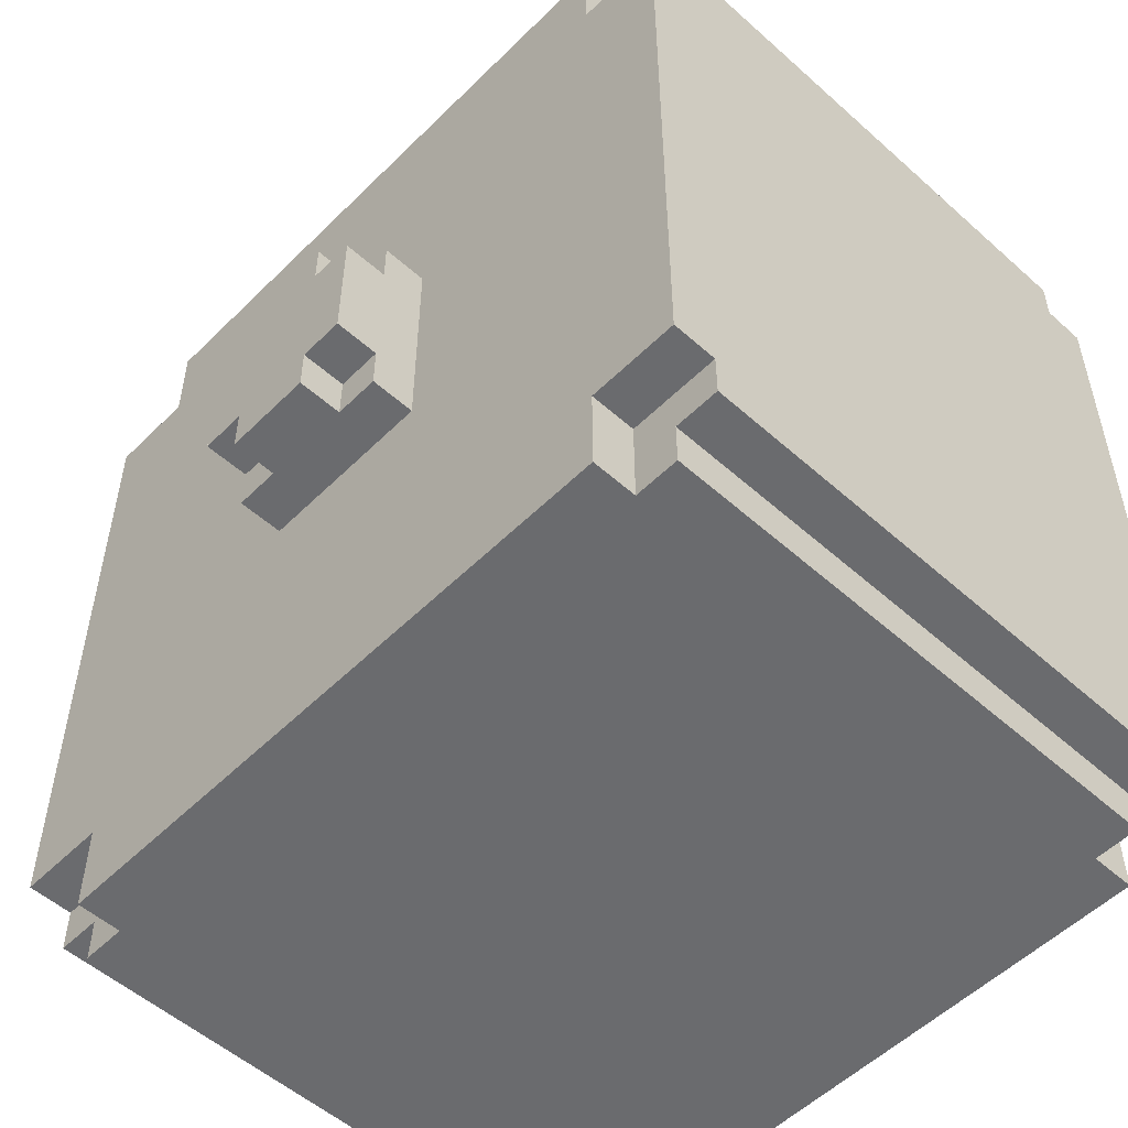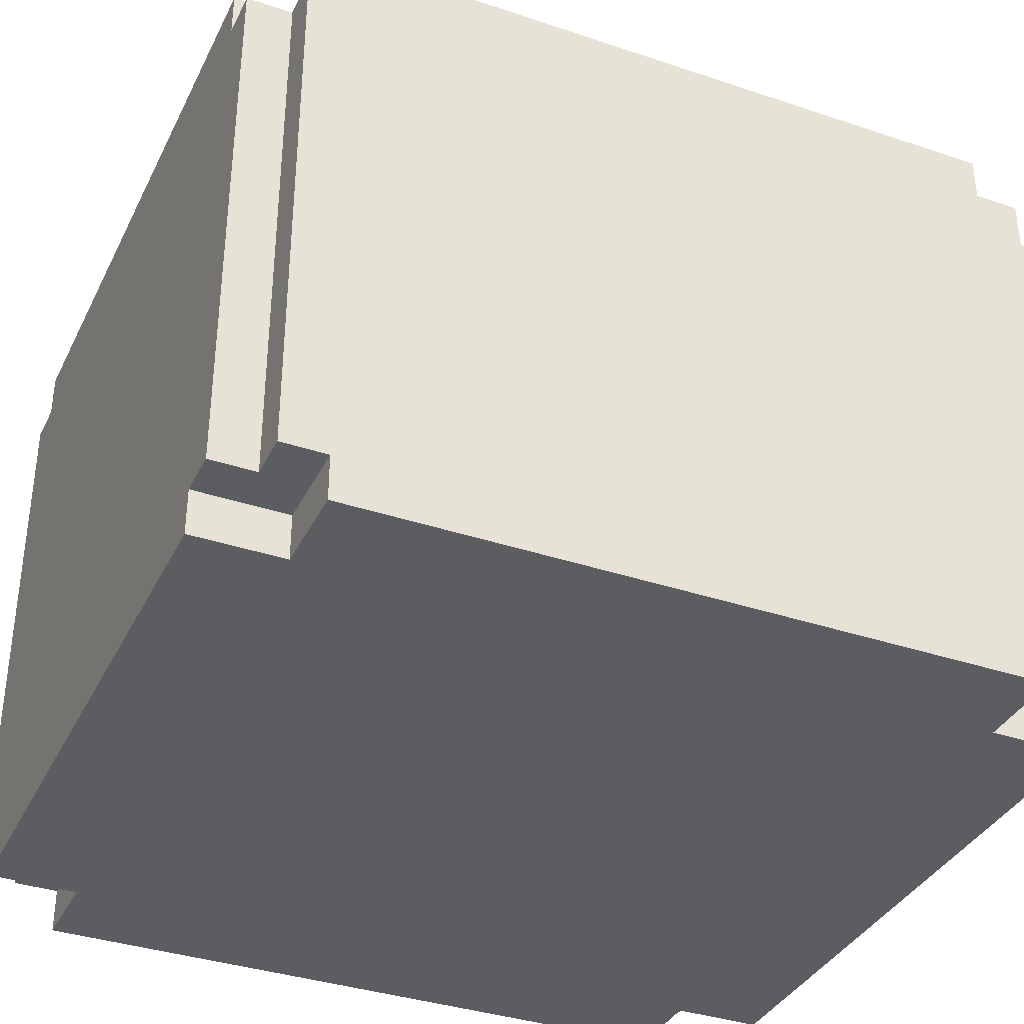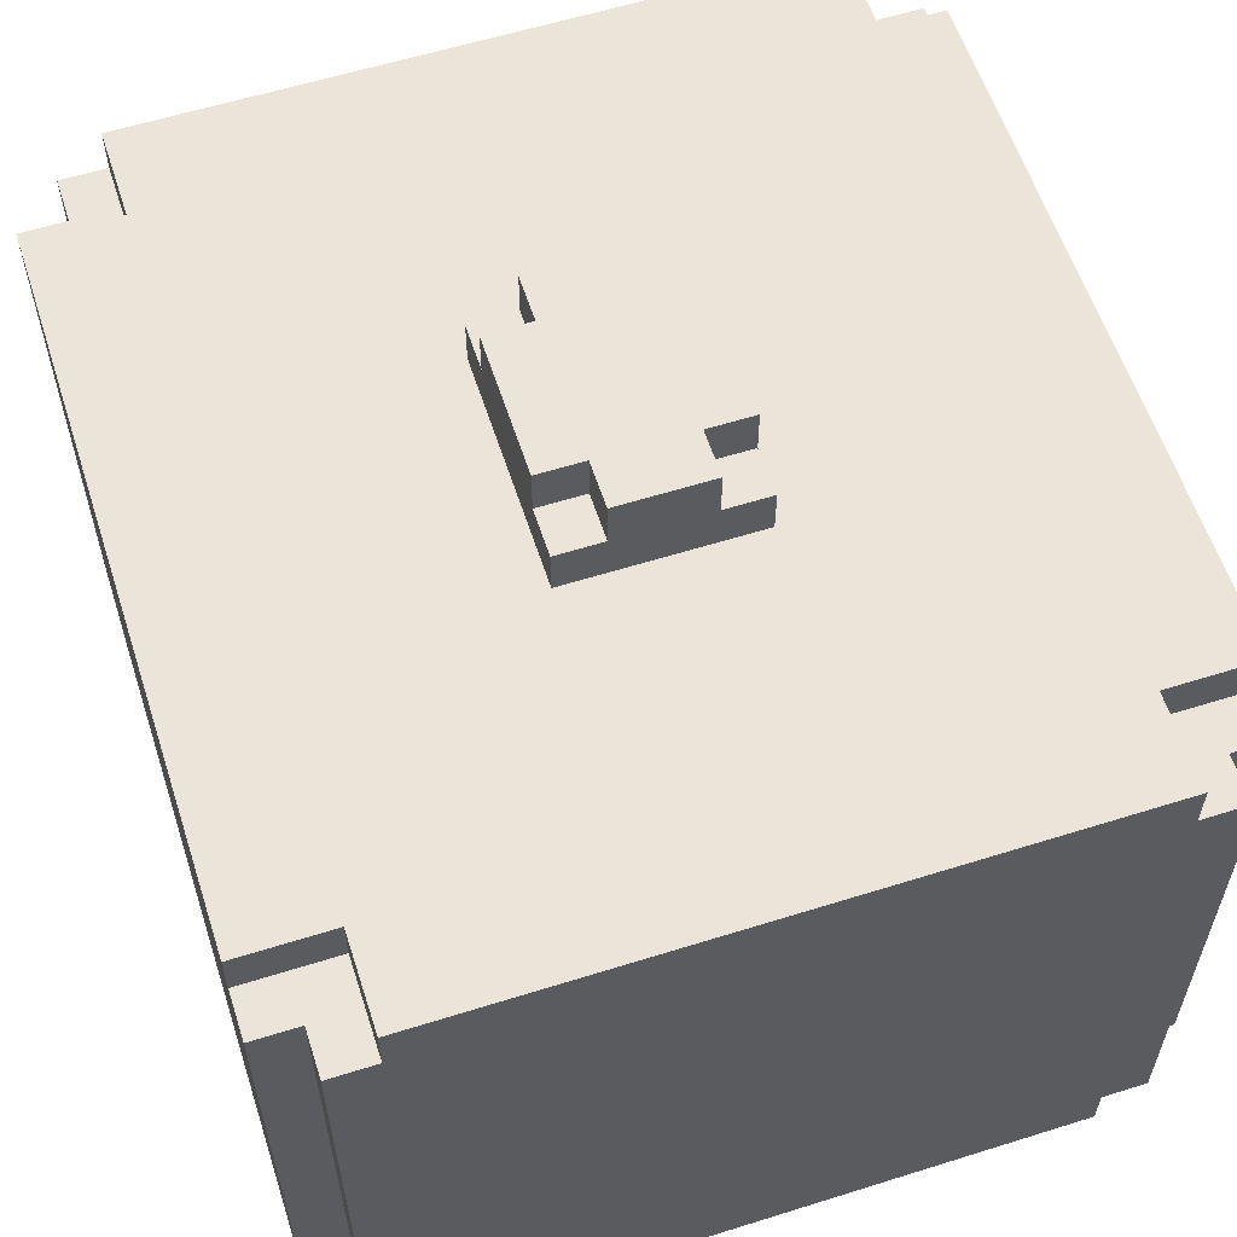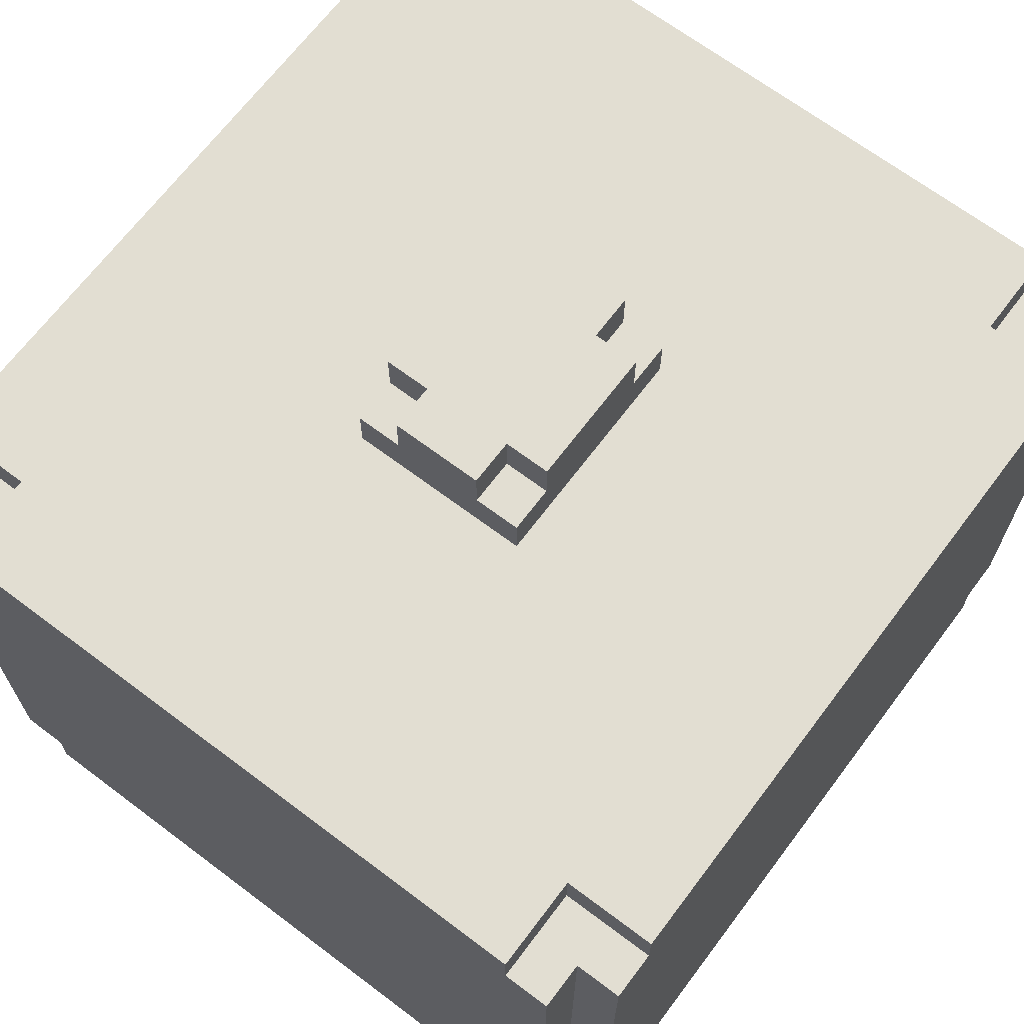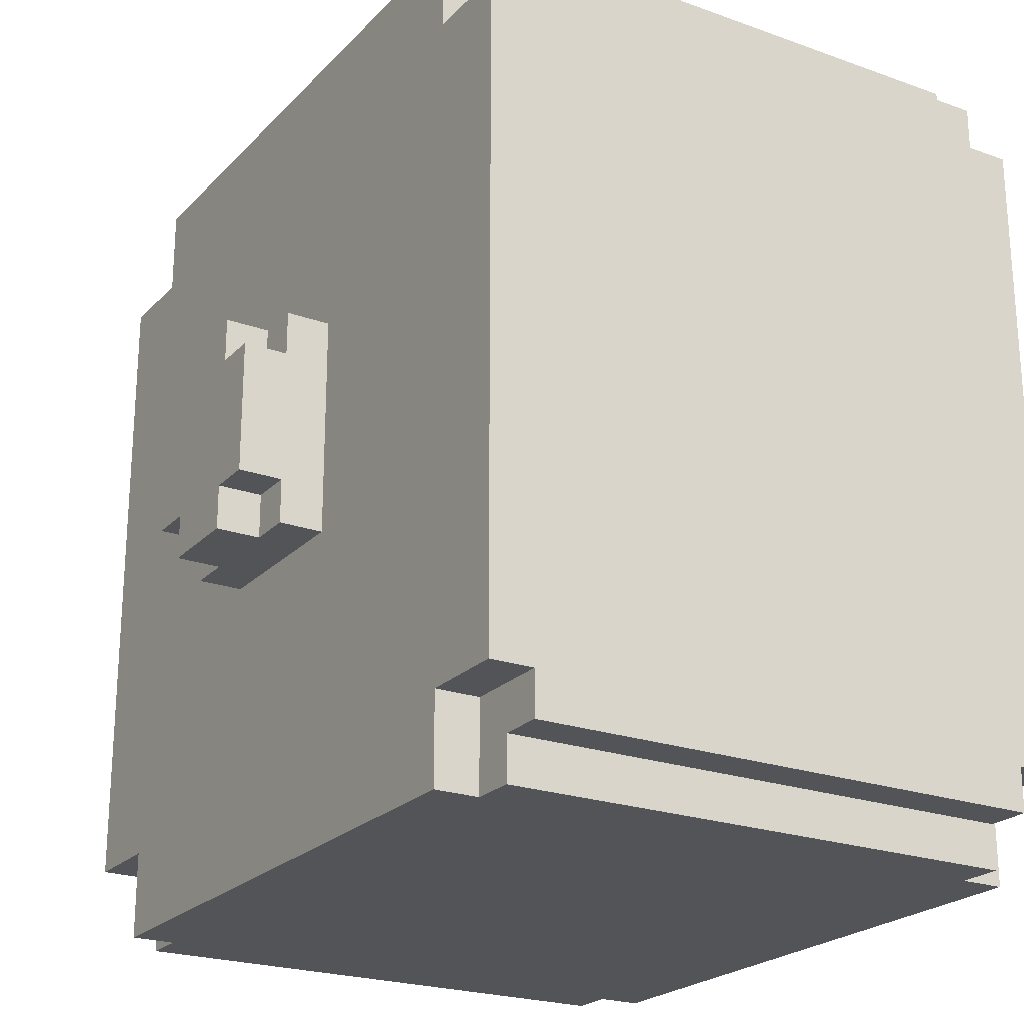
<metadata>
{"format":"obj","ext":"obj","renderer":"f3d","projection":"perspective","resolution":1024,"background":"white","views":[{"elev":-53.3,"azim":-133.6,"up":"+Z"},{"elev":-36.3,"azim":66.3,"up":"+Y"},{"elev":59.1,"azim":-17.9,"up":"+Y"},{"elev":67.8,"azim":37.0,"up":"+Y"},{"elev":-22.9,"azim":-121.4,"up":"+Z"}]}
</metadata>
<code>
o
v -0.8 0 1
v -0.8 0 -0.5
v -0.8 0.1 1.1
v -0.8 0.1 1
v -0.8 0.1 -0.5
v -0.8 0.1 -0.6
v -0.8 1.3 1.1
v -0.8 1.3 1
v -0.8 1.3 -0.5
v -0.8 1.3 -0.6
v -0.8 1.4 1
v -0.8 1.4 -0.5
v -0.7 0.1 1.2
v -0.7 0.1 1.1
v -0.7 0.1 -0.6
v -0.7 0.1 -0.7
v -0.7 1.3 1.2
v -0.7 1.3 1.1
v -0.7 1.3 -0.6
v -0.7 1.3 -0.7
v -0.6 0 1.2
v -0.6 0 1.1
v -0.6 0 1
v -0.6 0 -0.5
v -0.6 0 -0.6
v -0.6 0 -0.7
v -0.6 0.1 1.2
v -0.6 0.1 1.1
v -0.6 0.1 1
v -0.6 0.1 -0.5
v -0.6 0.1 -0.6
v -0.6 0.1 -0.7
v -0.6 1.3 1.2
v -0.6 1.3 1
v -0.6 1.3 -0.5
v -0.6 1.3 -0.7
v -0.6 1.4 1.2
v -0.6 1.4 1
v -0.6 1.4 -0.5
v -0.6 1.4 -0.7
v -0.1 1.4 0.5
v -0.1 1.4 0.4
v -0.1 1.4 -1.192e-07
v -0.1 1.5 0.5
v -0.1 1.5 0.4
v -0.1 1.5 0.1
v -0.1 1.5 -1.192e-07
v -0.1 1.6 0.4
v -0.1 1.6 0.1
v 5.96e-08 1.5 0.5
v 5.96e-08 1.5 0.4
v 5.96e-08 1.5 0.1
v 5.96e-08 1.5 -1.192e-07
v 5.96e-08 1.6 0.5
v 5.96e-08 1.6 0.4
v 5.96e-08 1.6 0.1
v 5.96e-08 1.6 -1.192e-07
v 0.2 1.5 0.5
v 0.2 1.5 0.4
v 0.2 1.5 0.1
v 0.2 1.5 -1.192e-07
v 0.2 1.6 0.5
v 0.2 1.6 0.4
v 0.2 1.6 0.1
v 0.2 1.6 -1.192e-07
v 0.3 1.4 0.5
v 0.3 1.4 -1.192e-07
v 0.3 1.5 0.5
v 0.3 1.5 0.4
v 0.3 1.5 0.1
v 0.3 1.5 -1.192e-07
v 0.3 1.6 0.4
v 0.3 1.6 0.1
v 0.8 0 1.2
v 0.8 0 1.1
v 0.8 0 1
v 0.8 0 -0.5
v 0.8 0 -0.7
v 0.8 0.1 1.2
v 0.8 0.1 1.1
v 0.8 0.1 1
v 0.8 0.1 -0.5
v 0.8 0.1 -0.6
v 0.8 0.1 -0.7
v 0.8 1.3 1.2
v 0.8 1.3 1
v 0.8 1.3 -0.5
v 0.8 1.3 -0.6
v 0.8 1.3 -0.7
v 0.8 1.4 1.2
v 0.8 1.4 1
v 0.8 1.4 -0.5
v 0.8 1.4 -0.6
v 0.8 1.4 -0.7
v 0.9 0.1 1.2
v 0.9 0.1 1.1
v 0.9 0.1 -0.6
v 0.9 0.1 -0.7
v 0.9 1.3 1.2
v 0.9 1.3 1.1
v 0.9 1.3 -0.6
v 0.9 1.3 -0.7
v 1 0 1
v 1 0 -0.4
v 1 0 -0.5
v 1 0.1 1.1
v 1 0.1 1
v 1 0.1 -0.4
v 1 0.1 -0.5
v 1 0.1 -0.6
v 1 1.3 1.1
v 1 1.3 1
v 1 1.3 -0.5
v 1 1.3 -0.6
v 1 1.4 1
v 1 1.4 -0.5
v -0.7 0.1 1.2
v -0.7 1.3 1.2
v -0.6 0 1.2
v -0.6 0.1 1.2
v -0.6 1.3 1.2
v -0.6 1.4 1.2
v 0.8 0 1.2
v 0.8 0.1 1.2
v 0.8 1.3 1.2
v 0.8 1.4 1.2
v 0.9 0.1 1.2
v 0.9 1.3 1.2
v -0.8 0.1 1.1
v -0.8 1.3 1.1
v -0.7 0.1 1.1
v -0.7 1.3 1.1
v 0.9 0.1 1.1
v 0.9 1.3 1.1
v 1 0.1 1.1
v 1 1.3 1.1
v -0.8 0 1
v -0.8 0.1 1
v -0.8 1.3 1
v -0.8 1.4 1
v -0.7 0 1
v -0.7 0.1 1
v -0.6 0 1
v -0.6 0.1 1
v -0.6 1.3 1
v -0.6 1.4 1
v 0.8 0 1
v 0.8 0.1 1
v 0.8 1.3 1
v 0.8 1.4 1
v 0.9 0 1
v 0.9 0.1 1
v 1 0 1
v 1 0.1 1
v 1 1.3 1
v 1 1.4 1
v -0.1 1.4 0.5
v -0.1 1.5 0.5
v 5.96e-08 1.5 0.5
v 5.96e-08 1.6 0.5
v 0.2 1.4 0.5
v 0.2 1.5 0.5
v 0.2 1.6 0.5
v 0.3 1.4 0.5
v 0.3 1.5 0.5
v -0.1 1.5 0.4
v -0.1 1.6 0.4
v 5.96e-08 1.5 0.4
v 5.96e-08 1.6 0.4
v 0.2 1.5 0.4
v 0.2 1.6 0.4
v 0.3 1.5 0.4
v 0.3 1.6 0.4
v -0.1 1.5 0.1
v -0.1 1.6 0.1
v 5.96e-08 1.5 0.1
v 5.96e-08 1.6 0.1
v 0.2 1.5 0.1
v 0.2 1.6 0.1
v 0.3 1.5 0.1
v 0.3 1.6 0.1
v -0.1 1.4 -1.192e-07
v -0.1 1.5 -1.192e-07
v 5.96e-08 1.5 -1.192e-07
v 5.96e-08 1.6 -1.192e-07
v 0.2 1.5 -1.192e-07
v 0.2 1.6 -1.192e-07
v 0.3 1.4 -1.192e-07
v 0.3 1.5 -1.192e-07
v -0.8 0 -0.5
v -0.8 0.1 -0.5
v -0.8 1.3 -0.5
v -0.8 1.4 -0.5
v -0.7 0 -0.5
v -0.7 0.1 -0.5
v -0.6 0 -0.5
v -0.6 0.1 -0.5
v -0.6 1.3 -0.5
v -0.6 1.4 -0.5
v 0.8 0 -0.5
v 0.8 0.1 -0.5
v 0.8 1.3 -0.5
v 0.8 1.4 -0.5
v 0.9 0.1 -0.5
v 0.9 1.3 -0.5
v 1 0 -0.5
v 1 0.1 -0.5
v 1 1.3 -0.5
v 1 1.4 -0.5
v -0.8 0.1 -0.6
v -0.8 1.3 -0.6
v -0.7 0.1 -0.6
v -0.7 1.3 -0.6
v 0.9 0.1 -0.6
v 0.9 1.3 -0.6
v 1 0.1 -0.6
v 1 1.3 -0.6
v -0.7 0.1 -0.7
v -0.7 1.3 -0.7
v -0.6 0 -0.7
v -0.6 0.1 -0.7
v -0.6 1.3 -0.7
v -0.6 1.4 -0.7
v 0.7 0 -0.7
v 0.7 1.4 -0.7
v 0.8 0 -0.7
v 0.8 0.1 -0.7
v 0.8 1.3 -0.7
v 0.8 1.4 -0.7
v 0.9 0.1 -0.7
v 0.9 1.3 -0.7
v -0.6 0 1.2
v 0.8 0 1.2
v -0.6 0 1.1
v -0.5 0 1.1
v 0.7 0 1.1
v 0.8 0 1.1
v -0.8 0 1
v -0.7 0 1
v -0.6 0 1
v -0.5 0 1
v 0.7 0 1
v 0.8 0 1
v 0.9 0 1
v 1 0 1
v -0.7 0 0.9
v -0.6 0 0.9
v 0.8 0 0.9
v 0.9 0 0.9
v -0.7 0 -0.4
v -0.6 0 -0.4
v 0.8 0 -0.4
v 1 0 -0.4
v -0.8 0 -0.5
v -0.7 0 -0.5
v -0.6 0 -0.5
v -0.5 0 -0.5
v 0.7 0 -0.5
v 0.8 0 -0.5
v 1 0 -0.5
v -0.6 0 -0.6
v -0.5 0 -0.6
v -0.6 0 -0.7
v 0.7 0 -0.7
v 0.8 0 -0.7
v -0.7 0.1 1.2
v -0.6 0.1 1.2
v 0.8 0.1 1.2
v 0.9 0.1 1.2
v -0.8 0.1 1.1
v -0.7 0.1 1.1
v -0.6 0.1 1.1
v 0.8 0.1 1.1
v 0.9 0.1 1.1
v 1 0.1 1.1
v -0.8 0.1 1
v -0.7 0.1 1
v -0.6 0.1 1
v 0.8 0.1 1
v 0.9 0.1 1
v 1 0.1 1
v -0.8 0.1 -0.5
v -0.7 0.1 -0.5
v -0.6 0.1 -0.5
v 0.8 0.1 -0.5
v 0.9 0.1 -0.5
v 1 0.1 -0.5
v -0.8 0.1 -0.6
v -0.7 0.1 -0.6
v -0.6 0.1 -0.6
v 0.8 0.1 -0.6
v 0.9 0.1 -0.6
v 1 0.1 -0.6
v -0.7 0.1 -0.7
v -0.6 0.1 -0.7
v 0.8 0.1 -0.7
v 0.9 0.1 -0.7
v -0.7 1.3 1.2
v -0.6 1.3 1.2
v 0.8 1.3 1.2
v 0.9 1.3 1.2
v -0.8 1.3 1.1
v -0.7 1.3 1.1
v 0.9 1.3 1.1
v 1 1.3 1.1
v -0.8 1.3 1
v -0.6 1.3 1
v 0.8 1.3 1
v 1 1.3 1
v -0.8 1.3 -0.5
v -0.6 1.3 -0.5
v 0.8 1.3 -0.5
v 0.9 1.3 -0.5
v 1 1.3 -0.5
v -0.8 1.3 -0.6
v -0.7 1.3 -0.6
v 0.8 1.3 -0.6
v 0.9 1.3 -0.6
v 1 1.3 -0.6
v -0.7 1.3 -0.7
v -0.6 1.3 -0.7
v 0.8 1.3 -0.7
v 0.9 1.3 -0.7
v -0.6 1.4 1.2
v 0.8 1.4 1.2
v -0.8 1.4 1
v -0.6 1.4 1
v 0.8 1.4 1
v 1 1.4 1
v -0.1 1.4 0.5
v 0.2 1.4 0.5
v 0.3 1.4 0.5
v -0.1 1.4 0.4
v -0.1 1.4 -1.192e-07
v 0.3 1.4 -1.192e-07
v -0.8 1.4 -0.5
v -0.6 1.4 -0.5
v 0.8 1.4 -0.5
v 1 1.4 -0.5
v 0.7 1.4 -0.6
v 0.8 1.4 -0.6
v -0.6 1.4 -0.7
v 0.7 1.4 -0.7
v 0.8 1.4 -0.7
v -0.1 1.5 0.5
v 5.96e-08 1.5 0.5
v 0.2 1.5 0.5
v 0.3 1.5 0.5
v -0.1 1.5 0.4
v 5.96e-08 1.5 0.4
v 0.2 1.5 0.4
v 0.3 1.5 0.4
v -0.1 1.5 0.1
v 5.96e-08 1.5 0.1
v 0.2 1.5 0.1
v 0.3 1.5 0.1
v -0.1 1.5 -1.192e-07
v 5.96e-08 1.5 -1.192e-07
v 0.2 1.5 -1.192e-07
v 0.3 1.5 -1.192e-07
v 5.96e-08 1.6 0.5
v 0.2 1.6 0.5
v -0.1 1.6 0.4
v 5.96e-08 1.6 0.4
v 0.2 1.6 0.4
v 0.3 1.6 0.4
v -0.1 1.6 0.1
v 5.96e-08 1.6 0.1
v 0.2 1.6 0.1
v 0.3 1.6 0.1
v 5.96e-08 1.6 -1.192e-07
v 0.2 1.6 -1.192e-07
f 4 2 1
f 5 2 4
f 7 4 3
f 7 6 5
f 7 5 4
f 8 6 7
f 9 6 8
f 10 6 9
f 11 9 8
f 12 9 11
f 17 14 13
f 18 14 17
f 19 16 15
f 20 16 19
f 27 22 21
f 28 23 22
f 28 22 27
f 29 23 28
f 30 25 24
f 31 26 25
f 31 25 30
f 32 26 31
f 37 34 33
f 38 34 37
f 39 36 35
f 40 36 39
f 44 42 41
f 45 43 42
f 45 42 44
f 46 43 45
f 47 43 46
f 48 46 45
f 49 46 48
f 54 51 50
f 55 51 54
f 56 53 52
f 57 53 56
f 58 59 62
f 62 59 63
f 60 61 64
f 64 61 65
f 66 67 68
f 68 67 69
f 69 67 70
f 70 67 71
f 69 70 72
f 72 70 73
f 74 75 79
f 75 76 80
f 79 75 80
f 80 76 81
f 77 78 82
f 82 78 83
f 83 78 84
f 85 86 90
f 90 86 91
f 87 88 92
f 88 89 93
f 92 88 93
f 93 89 94
f 95 96 99
f 99 96 100
f 97 98 101
f 101 98 102
f 103 104 107
f 104 105 108
f 107 104 108
f 108 105 109
f 106 107 111
f 107 108 111
f 108 109 111
f 111 109 112
f 109 110 113
f 112 109 113
f 113 110 114
f 112 113 115
f 115 113 116
f 120 118 117
f 121 118 120
f 123 120 119
f 123 122 121
f 123 121 120
f 124 122 123
f 125 122 124
f 126 122 125
f 127 125 124
f 128 125 127
f 131 130 129
f 132 130 131
f 135 134 133
f 136 134 135
f 141 138 137
f 142 138 141
f 143 142 141
f 144 142 143
f 145 140 139
f 146 140 145
f 151 148 147
f 152 148 151
f 153 152 151
f 154 152 153
f 155 150 149
f 156 150 155
f 159 158 157
f 161 159 157
f 161 160 159
f 162 160 161
f 163 160 162
f 164 162 161
f 165 162 164
f 168 167 166
f 169 167 168
f 172 171 170
f 173 171 172
f 174 175 176
f 176 175 177
f 178 179 180
f 180 179 181
f 182 183 184
f 182 184 186
f 184 185 186
f 186 185 187
f 182 186 188
f 188 186 189
f 190 191 194
f 194 191 195
f 194 195 196
f 196 195 197
f 192 193 198
f 198 193 199
f 200 201 204
f 202 203 205
f 200 204 206
f 206 204 207
f 205 203 208
f 208 203 209
f 210 211 212
f 212 211 213
f 214 215 216
f 216 215 217
f 218 219 221
f 221 219 222
f 220 221 224
f 222 223 224
f 221 222 224
f 224 223 225
f 224 225 226
f 226 225 227
f 227 225 228
f 228 225 229
f 227 228 230
f 230 228 231
f 234 233 232
f 235 233 234
f 236 233 235
f 237 233 236
f 240 235 234
f 241 236 235
f 241 235 240
f 242 237 236
f 242 236 241
f 243 237 242
f 246 239 238
f 246 240 239
f 247 241 240
f 247 240 246
f 247 243 242
f 247 242 241
f 248 244 243
f 248 243 247
f 249 245 244
f 249 244 248
f 250 248 247
f 250 247 246
f 250 249 248
f 250 246 238
f 251 249 250
f 252 249 251
f 253 245 249
f 253 249 252
f 254 250 238
f 255 251 250
f 255 250 254
f 256 252 251
f 256 251 255
f 257 252 256
f 258 252 257
f 259 253 252
f 259 252 258
f 260 253 259
f 261 257 256
f 262 258 257
f 262 257 261
f 263 262 261
f 264 259 258
f 264 262 263
f 264 258 262
f 265 259 264
f 271 267 266
f 272 267 271
f 273 269 268
f 274 269 273
f 276 272 271
f 276 271 270
f 277 272 276
f 278 272 277
f 279 275 274
f 279 274 273
f 280 275 279
f 281 275 280
f 288 283 282
f 288 284 283
f 289 284 288
f 290 284 289
f 291 286 285
f 292 287 286
f 292 286 291
f 293 287 292
f 294 290 289
f 295 290 294
f 296 292 291
f 297 292 296
f 298 299 303
f 300 301 304
f 302 303 306
f 303 299 307
f 306 303 307
f 304 305 308
f 300 304 308
f 308 305 309
f 310 311 315
f 315 311 316
f 312 313 317
f 313 314 318
f 317 313 318
f 318 314 319
f 316 311 320
f 320 311 321
f 317 318 322
f 322 318 323
f 324 325 327
f 327 325 328
f 326 327 330
f 328 329 330
f 327 328 330
f 330 329 331
f 331 329 332
f 326 330 333
f 326 333 334
f 332 329 335
f 326 334 336
f 334 335 336
f 336 335 337
f 335 329 338
f 337 335 338
f 338 329 339
f 337 338 340
f 340 338 341
f 337 340 342
f 340 341 343
f 342 340 343
f 343 341 344
f 345 346 349
f 349 346 350
f 347 348 351
f 351 348 352
f 353 354 357
f 357 354 358
f 355 356 359
f 359 356 360
f 361 362 364
f 364 362 365
f 363 364 367
f 365 366 367
f 364 365 367
f 367 366 368
f 368 366 369
f 369 366 370
f 368 369 371
f 371 369 372

</code>
